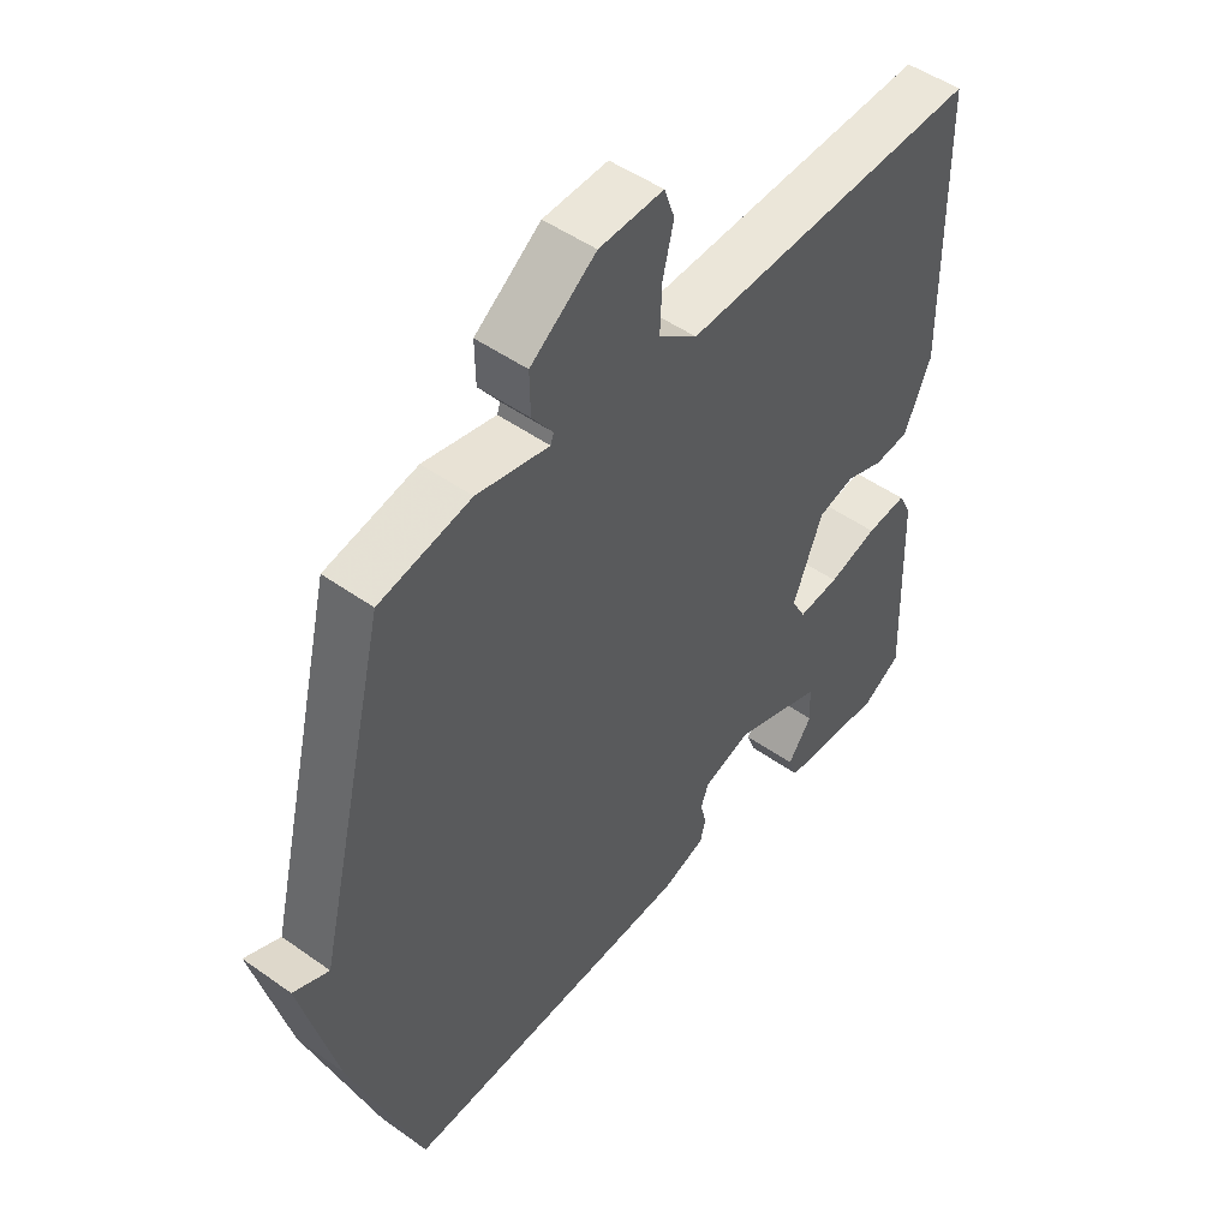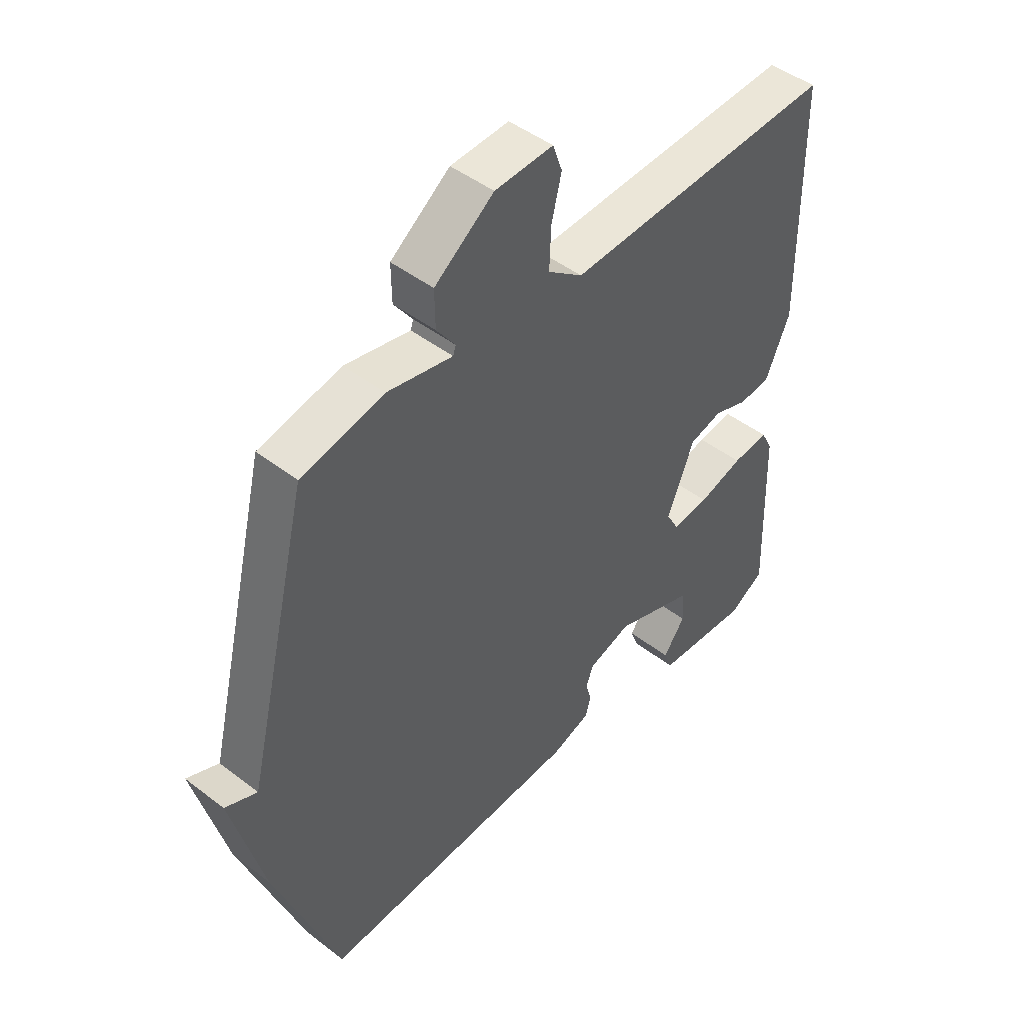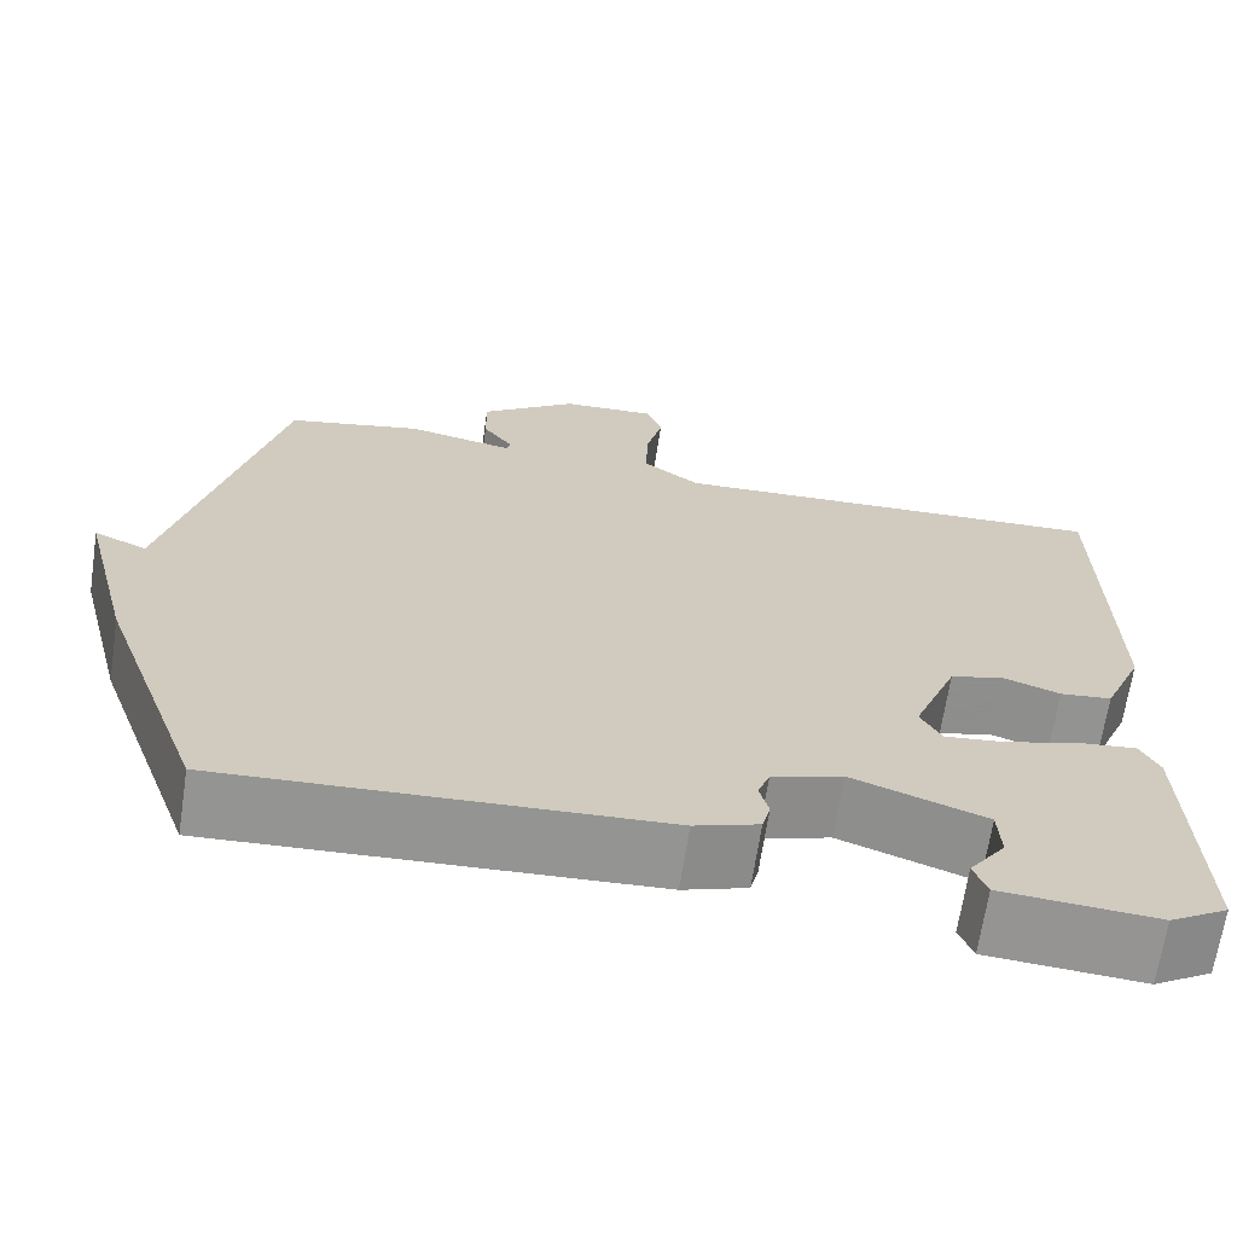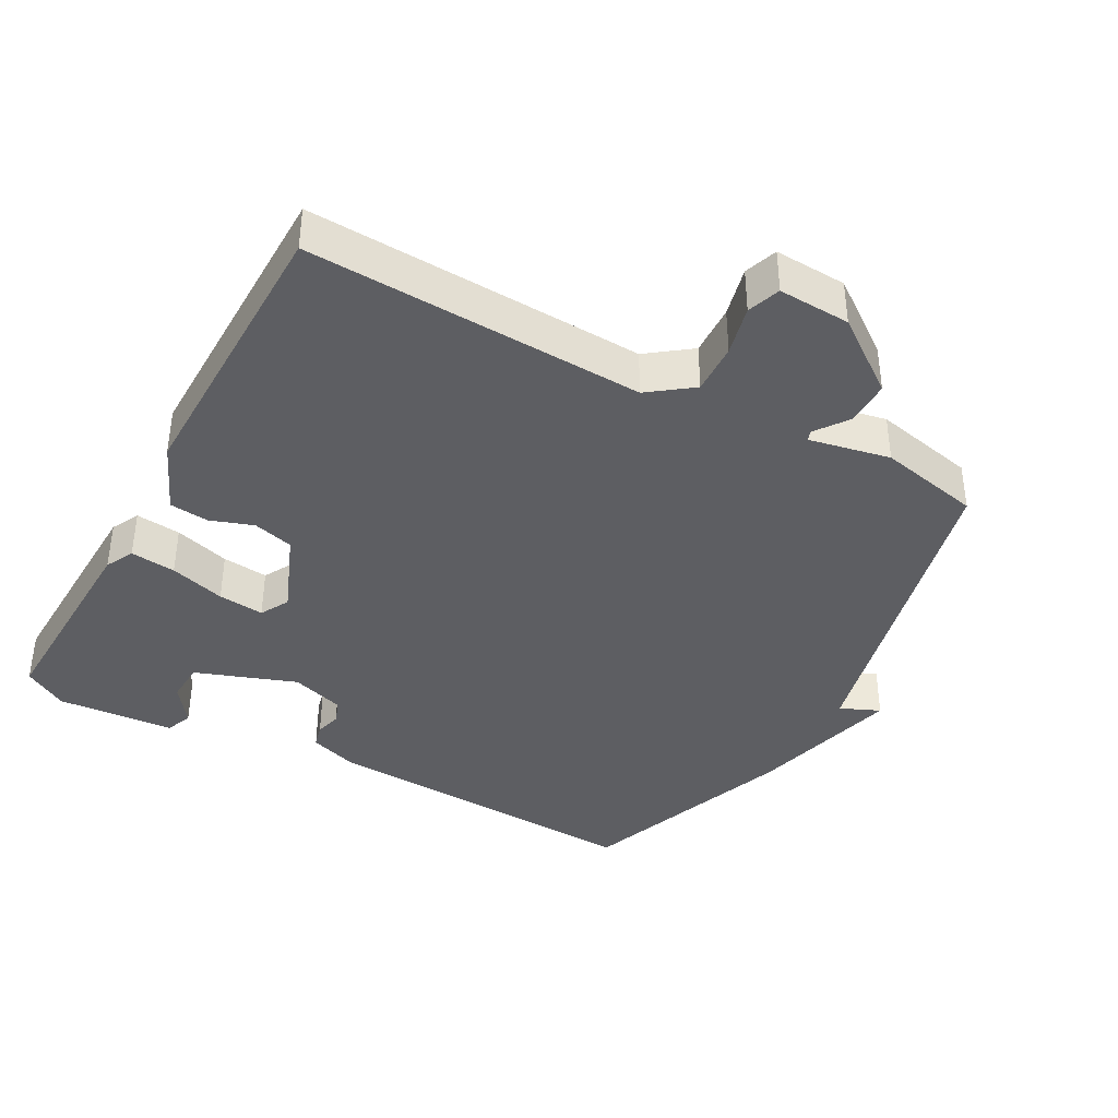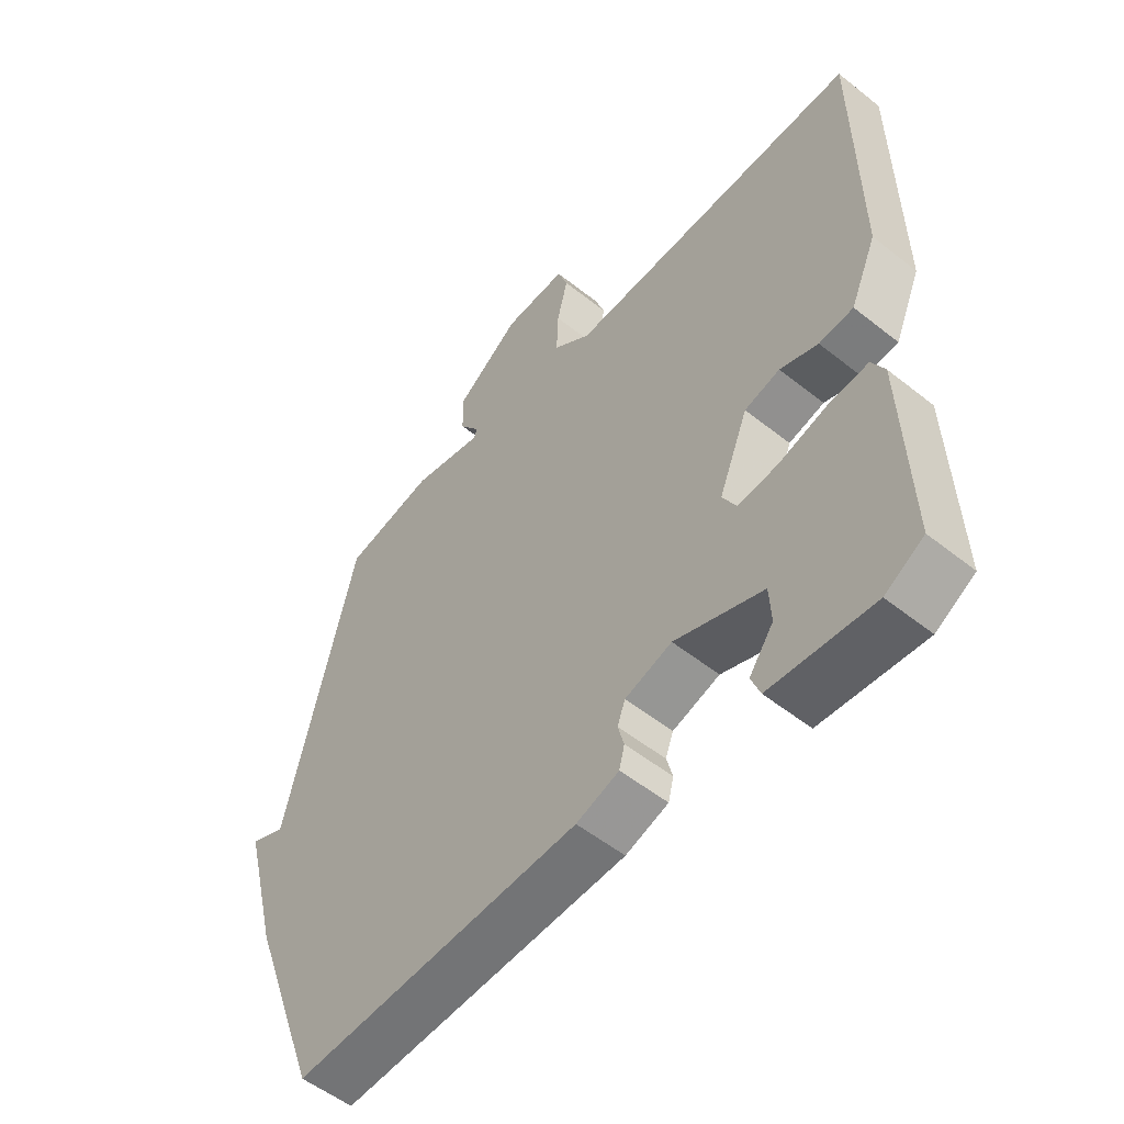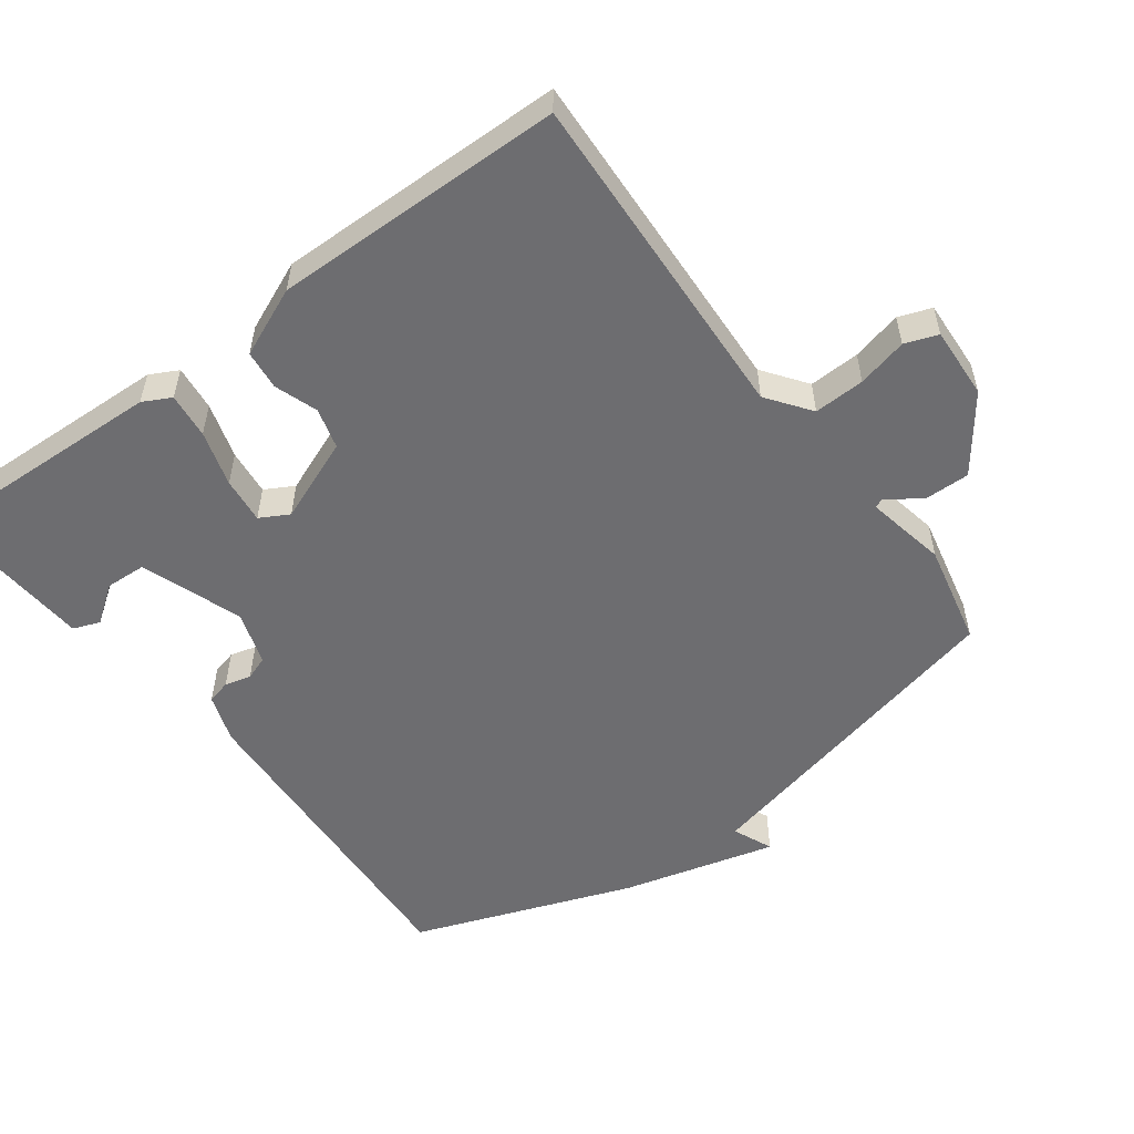
<metadata>
{"format":"obj","ext":"obj","renderer":"f3d","projection":"perspective","resolution":1024,"background":"white","views":[{"elev":48.9,"azim":128.4,"up":"+Z"},{"elev":46.6,"azim":131.2,"up":"+Z"},{"elev":-67.1,"azim":171.4,"up":"+Z"},{"elev":-39.2,"azim":-28.8,"up":"+Y"},{"elev":-53.7,"azim":-130.3,"up":"+Z"},{"elev":-54.1,"azim":-53.7,"up":"+Y"}]}
</metadata>
<code>
v 0.5 0.07 -0.5
v 0.021 0.07 -0.476
v -0.05 0.07 -0.452
v -0.059 0.07 -0.417
v -0.049 0.07 -0.379
v -0.062 0.07 -0.344
v -0.14 0.07 -0.319
v -0.287 0.07 -0.372
v -0.29 0.07 -0.431
v -0.25 0.07 -0.486
v -0.265 0.07 -0.525
v -0.436 0.07 -0.538
v -0.5 0.07 -0.5
v -0.49 0.07 -0.191
v -0.469 0.07 -0.15
v -0.403 0.07 -0.157
v -0.322 0.07 -0.181
v -0.255 0.07 -0.188
v -0.232 0.07 -0.146
v -0.281 0.07 -0.025
v -0.34 0.07 -0.009
v -0.403 0.07 -0.031
v -0.46 0.07 -0.025
v -0.504 0.07 0.076
v -0.5 0.07 0.5
v -0.008 0.07 0.479
v 0.055 0.07 0.526
v 0.052 0.07 0.6
v 0.034 0.07 0.673
v 0.051 0.07 0.721
v 0.156 0.07 0.716
v 0.263 0.07 0.637
v 0.262 0.07 0.57
v 0.228 0.07 0.523
v 0.233 0.07 0.508
v 0.351 0.07 0.532
v 0.5 0.07 0.5
v 0.616 0.07 0.019
v 0.674 0.07 0.044
v 0.616 0.07 -0.181
v 0.5 0 -0.5
v 0.021 0 -0.476
v -0.05 0 -0.452
v -0.059 0 -0.417
v -0.049 0 -0.379
v -0.062 0 -0.344
v -0.14 0 -0.319
v -0.287 0 -0.372
v -0.29 0 -0.431
v -0.25 0 -0.486
v -0.265 0 -0.525
v -0.436 0 -0.538
v -0.5 0 -0.5
v -0.49 0 -0.191
v -0.469 0 -0.15
v -0.403 0 -0.157
v -0.322 0 -0.181
v -0.255 0 -0.188
v -0.232 0 -0.146
v -0.281 0 -0.025
v -0.34 0 -0.009
v -0.403 0 -0.031
v -0.46 0 -0.025
v -0.504 0 0.076
v -0.5 0 0.5
v -0.008 0 0.479
v 0.055 0 0.526
v 0.052 0 0.6
v 0.034 0 0.673
v 0.051 0 0.721
v 0.156 0 0.716
v 0.263 0 0.637
v 0.262 0 0.57
v 0.228 0 0.523
v 0.233 0 0.508
v 0.351 0 0.532
v 0.5 0 0.5
v 0.616 0 0.019
v 0.674 0 0.044
v 0.616 0 -0.181
f 3 4 5
f 2 3 5
f 1 2 5
f 40 1 5
f 39 40 5
f 38 39 5
f 38 5 6
f 37 38 6
f 36 37 6
f 35 36 6
f 34 35 6 7
f 32 33 34
f 31 32 34
f 30 31 34
f 29 30 34
f 28 29 34
f 27 28 34
f 34 7 8
f 27 34 8
f 26 27 8
f 24 25 26
f 23 24 26
f 22 23 26
f 21 22 26
f 20 21 26
f 19 20 26
f 19 26 8
f 18 19 8
f 17 18 8
f 16 17 8 9
f 15 16 9
f 14 15 9
f 12 13 14
f 11 12 14
f 10 11 14
f 9 10 14
f 45 44 43
f 45 43 42
f 45 42 41
f 45 41 80
f 45 80 79
f 45 79 78
f 46 45 78
f 46 78 77
f 46 77 76
f 46 76 75
f 47 46 75 74
f 74 73 72
f 74 72 71
f 74 71 70
f 74 70 69
f 74 69 68
f 74 68 67
f 48 47 74
f 48 74 67
f 48 67 66
f 66 65 64
f 66 64 63
f 66 63 62
f 66 62 61
f 66 61 60
f 66 60 59
f 48 66 59
f 48 59 58
f 48 58 57
f 49 48 57 56
f 49 56 55
f 49 55 54
f 54 53 52
f 54 52 51
f 54 51 50
f 54 50 49
f 1 41 42 2
f 2 42 43 3
f 3 43 44 4
f 4 44 45 5
f 5 45 46 6
f 6 46 47 7
f 7 47 48 8
f 8 48 49 9
f 9 49 50 10
f 10 50 51 11
f 11 51 52 12
f 12 52 53 13
f 13 53 54 14
f 14 54 55 15
f 15 55 56 16
f 16 56 57 17
f 17 57 58 18
f 18 58 59 19
f 19 59 60 20
f 20 60 61 21
f 21 61 62 22
f 22 62 63 23
f 23 63 64 24
f 24 64 65 25
f 25 65 66 26
f 26 66 67 27
f 27 67 68 28
f 28 68 69 29
f 29 69 70 30
f 30 70 71 31
f 31 71 72 32
f 32 72 73 33
f 33 73 74 34
f 34 74 75 35
f 35 75 76 36
f 36 76 77 37
f 37 77 78 38
f 38 78 79 39
f 39 79 80 40
f 40 80 41 1

</code>
